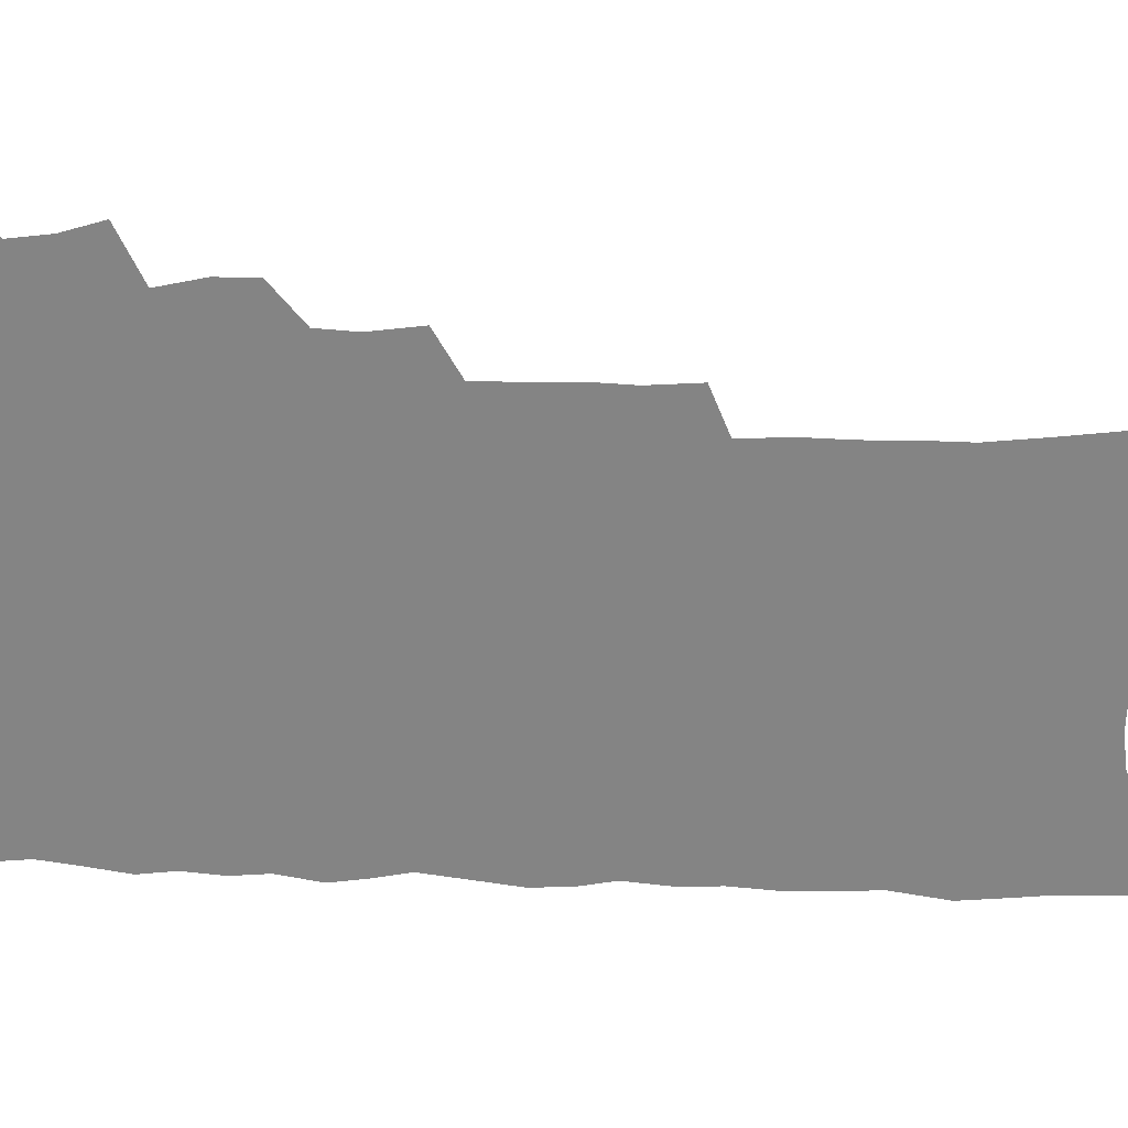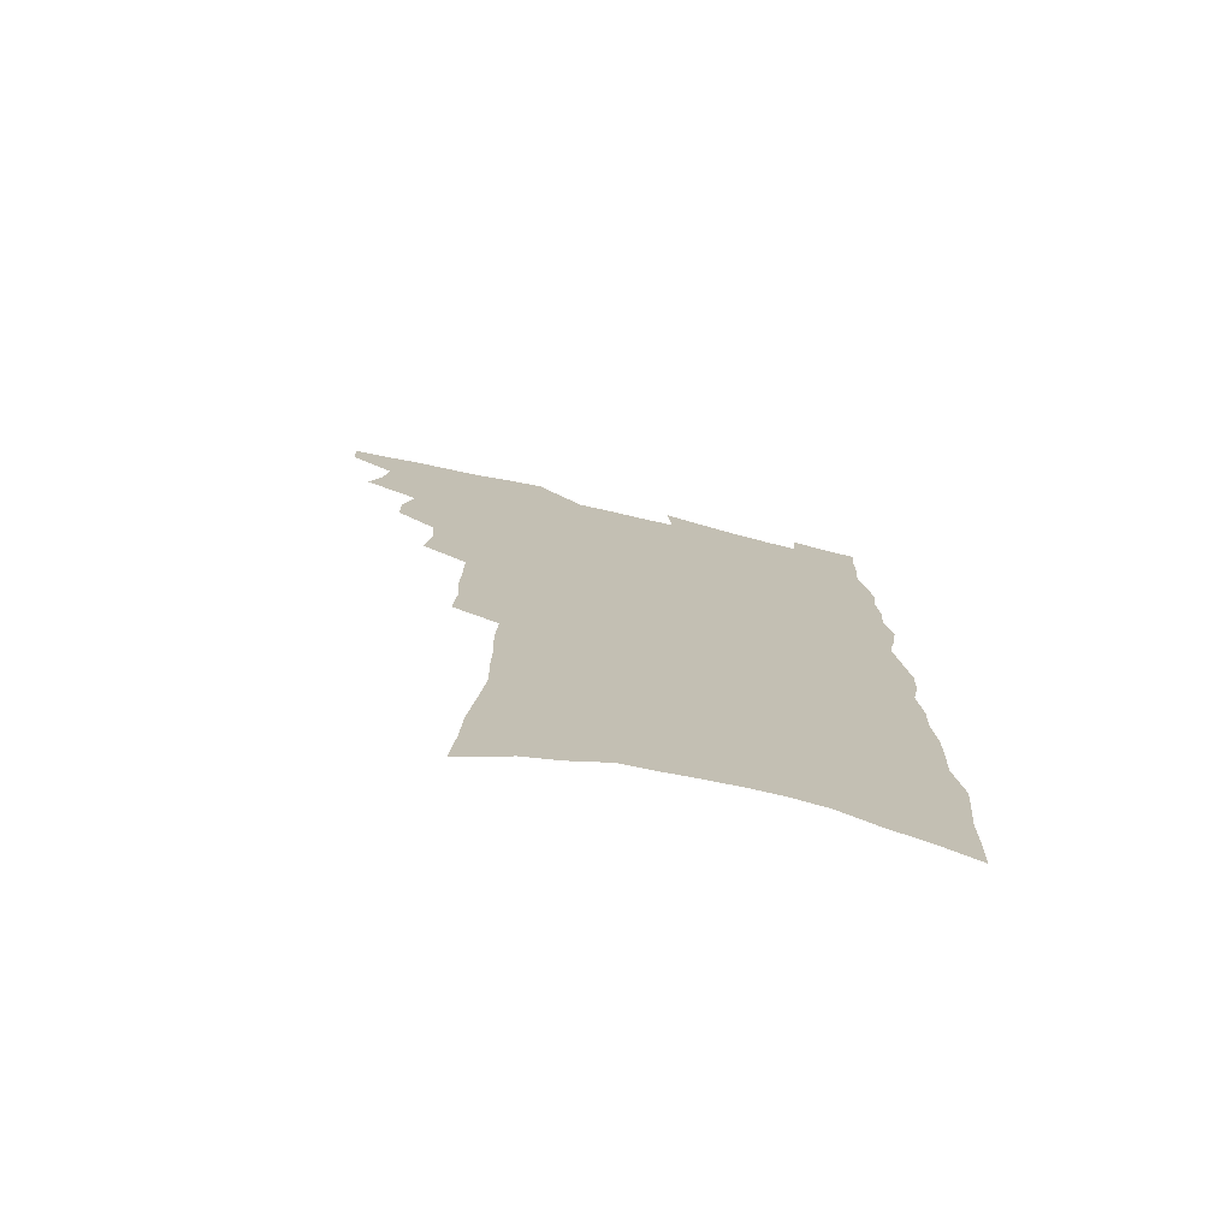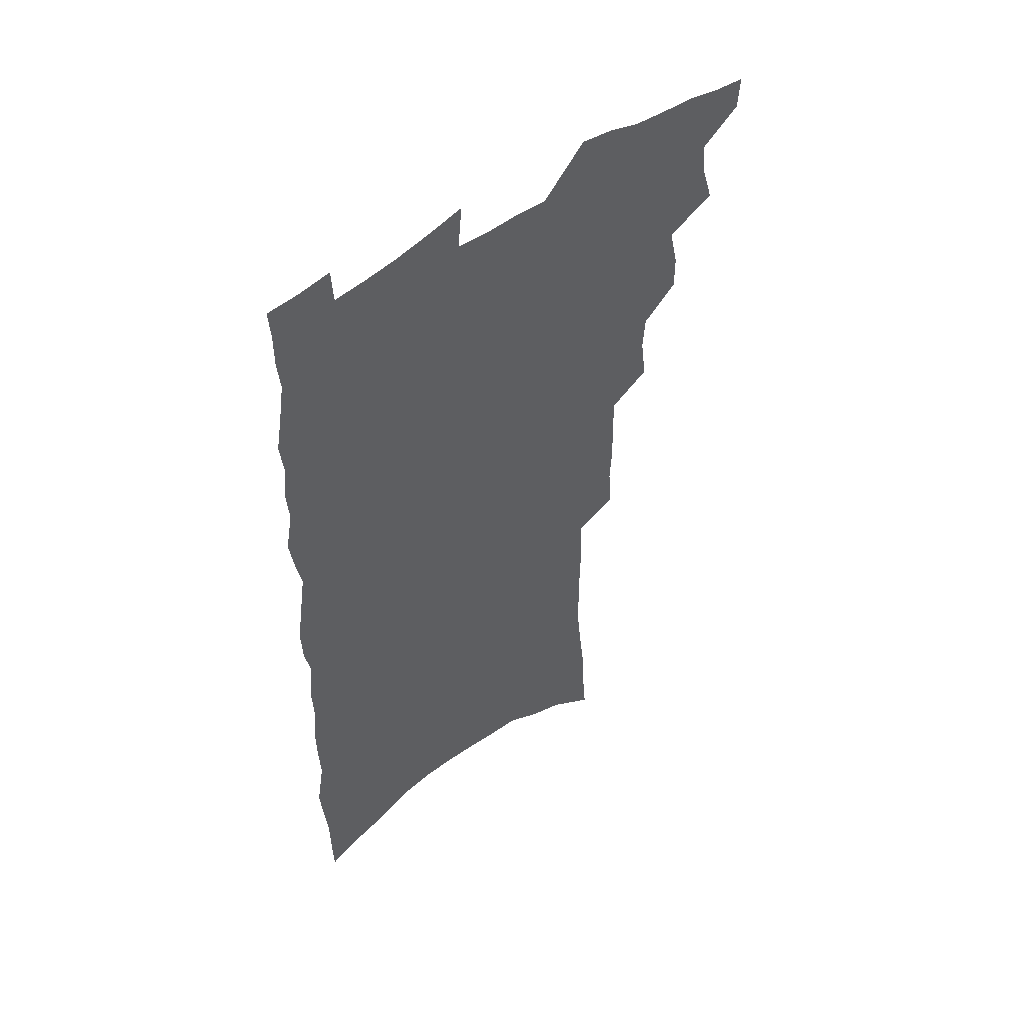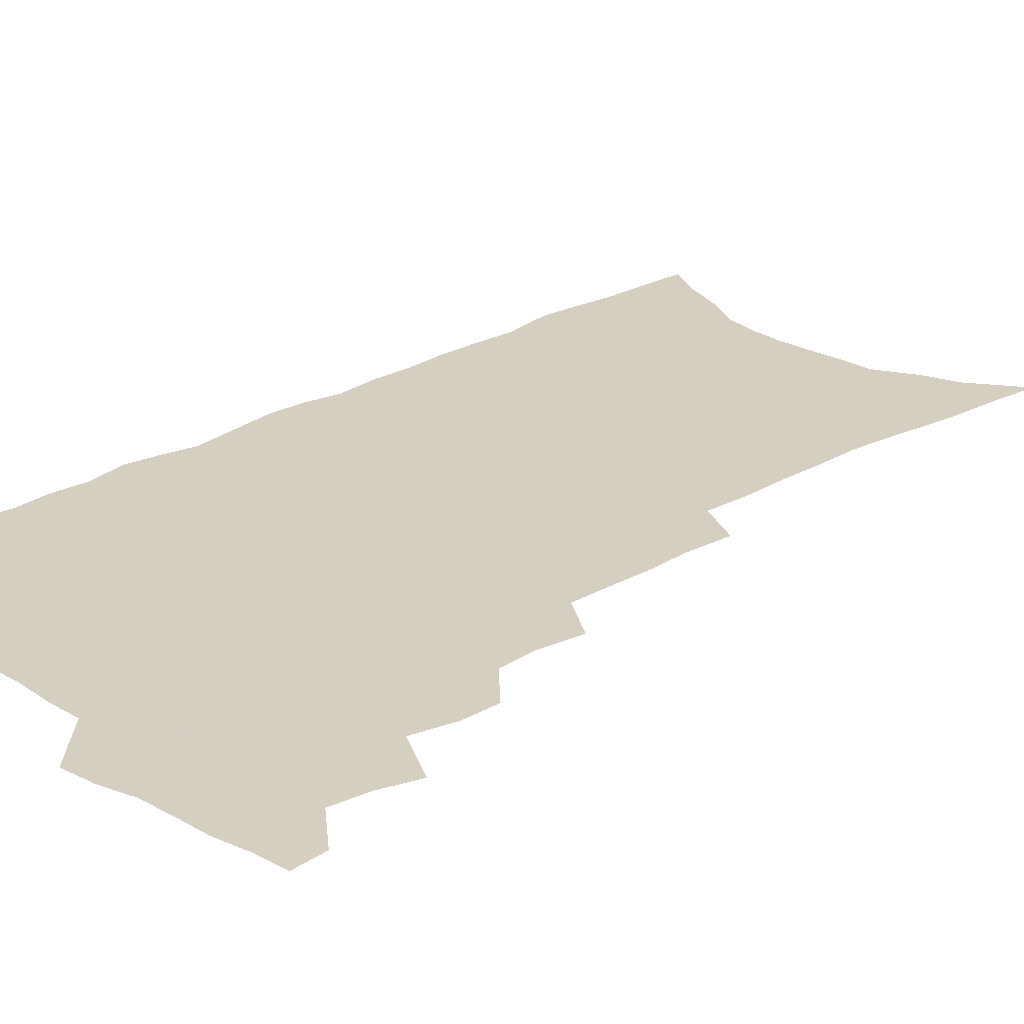
<metadata>
{"format":"obj","ext":"obj","renderer":"f3d","projection":"perspective","resolution":1024,"background":"white","views":[{"elev":-61.4,"azim":-91.2,"up":"+Z"},{"elev":-75.4,"azim":-13.3,"up":"+Y"},{"elev":52.4,"azim":140.7,"up":"+Y"},{"elev":25.9,"azim":-132.4,"up":"+Z"}]}
</metadata>
<code>
v 489 527.8 0
v 488.1 541.4 0
v 499.1 485.8 0
v 503.7 500.7 0
v 505.6 515.6 0
v 504.6 529.1 0
v 502 543.2 0
v 515.7 443.9 0
v 515.8 458.7 0
v 519.5 475.6 0
v 522.6 490.5 0
v 520 503.1 0
v 520.8 517 0
v 519.1 530.4 0
v 515.3 546.3 0
v 529.2 397.7 0
v 531.6 416.5 0
v 530.7 431.1 0
v 534.4 448.6 0
v 534.7 463.2 0
v 534.3 477.1 0
v 535.2 491.2 0
v 535.5 504.9 0
v 534.9 518.1 0
v 533.2 531.2 0
v 529.3 547.6 0
v 545.3 319 0
v 546.5 337.8 0
v 545.7 353.7 0
v 546.1 370.8 0
v 546.3 387.5 0
v 546.4 403.8 0
v 547.1 420 0
v 550.4 437.8 0
v 548.9 450.7 0
v 550.2 465.5 0
v 550.8 479.6 0
v 549.2 492.6 0
v 549.4 506 0
v 548.4 519.5 0
v 546.4 533.2 0
v 543.2 549.2 0
v 554.8 154.7 0
v 556.6 175.8 0
v 557.6 196 0
v 560.3 219.3 0
v 562.5 240.9 0
v 562.2 258.1 0
v 562.4 275.7 0
v 561.9 292.3 0
v 562.7 311.4 0
v 563.2 329.5 0
v 562.5 345.1 0
v 562.5 361.3 0
v 562.4 377.2 0
v 562.4 393.1 0
v 563.3 409.5 0
v 563.7 424.8 0
v 563.7 439.1 0
v 565.6 454.7 0
v 564.4 467.3 0
v 564.9 481 0
v 565.6 494.3 0
v 563.6 507.5 0
v 561.9 521.3 0
v 559.9 535.6 0
v 556.5 553.4 0
v 574.9 169.8 0
v 573 185.6 0
v 577.2 212.5 0
v 578.2 232.2 0
v 578.5 250.6 0
v 578.8 268.2 0
v 577.7 283.5 0
v 576.6 299 0
v 578.3 319.4 0
v 578.3 335.8 0
v 578 351.3 0
v 578.2 367.4 0
v 577.1 381.5 0
v 578 398.2 0
v 577.2 411.8 0
v 578.4 427.7 0
v 578 441.4 0
v 578.6 455.6 0
v 578.6 469 0
v 578.8 482.4 0
v 578.1 495.3 0
v 578.2 508.2 0
v 576.4 521.6 0
v 574.2 536.6 0
v 570.2 555.7 0
v 588.6 175.2 0
v 591.6 201 0
v 593.1 222.7 0
v 592.5 238.7 0
v 593.8 259.5 0
v 592.7 274 0
v 591.7 289 0
v 592.1 307.5 0
v 591.6 322.9 0
v 590.8 337.5 0
v 592.6 356.8 0
v 591.9 370.6 0
v 591.3 385.1 0
v 591.5 400.5 0
v 591.9 415.3 0
v 592.3 430 0
v 591.8 443.1 0
v 591.9 456.8 0
v 592.7 470.9 0
v 592.3 483.3 0
v 591.7 496.1 0
v 591.1 509.1 0
v 589.7 523 0
v 588.6 536.8 0
v 604.3 184.4 0
v 605.5 206.1 0
v 605.9 225.4 0
v 606 243.4 0
v 606 260.5 0
v 605.3 275.9 0
v 605.1 293.1 0
v 605 309.8 0
v 604.9 326.9 0
v 605.5 344.3 0
v 604.9 356.5 0
v 604.8 372.9 0
v 604.8 388.1 0
v 605.4 404 0
v 604.9 416.5 0
v 605.2 431 0
v 605 444.3 0
v 605 457.6 0
v 605.2 470.8 0
v 605.2 483.7 0
v 605.3 496.5 0
v 604.5 509.6 0
v 603.2 523.7 0
v 602.3 537.8 0
v 617.7 185.5 0
v 618.9 210.8 0
v 619 229.3 0
v 618.7 245.4 0
v 618.7 263.2 0
v 618.2 278.7 0
v 617.8 294.1 0
v 617.9 312.5 0
v 617.9 330.1 0
v 617.7 345.2 0
v 617.5 358.5 0
v 617.5 374.2 0
v 617.4 388.8 0
v 617.5 403.7 0
v 617.4 416.2 0
v 617.9 432 0
v 617.7 444.8 0
v 618 458.6 0
v 618.1 471.5 0
v 618 483.9 0
v 618.1 496.8 0
v 618.1 509.6 0
v 617.9 522.5 0
v 616.3 537.7 0
v 631.2 187.4 0
v 631.6 210.6 0
v 631.6 230 0
v 631.5 247.4 0
v 631.3 264.6 0
v 631 280.1 0
v 630.7 297.4 0
v 630.4 313.3 0
v 630.3 329.7 0
v 630.2 345 0
v 630.1 359.7 0
v 630 374.3 0
v 630 389.9 0
v 630 403.6 0
v 630.1 417.6 0
v 630.3 432.3 0
v 630.4 445.1 0
v 630.5 458.5 0
v 630.7 471.4 0
v 630.8 484 0
v 630.9 496.9 0
v 631 509.6 0
v 631 522.3 0
v 629.9 538.8 0
v 628 557.3 0
v 644.6 188.7 0
v 644.4 212 0
v 644.1 230.1 0
v 644.2 245.7 0
v 643.8 264.2 0
v 643.7 280.8 0
v 643.4 297.1 0
v 642.9 314.7 0
v 642.8 329.8 0
v 642.8 344.1 0
v 642.7 358.7 0
v 642.5 374.9 0
v 642.5 389.4 0
v 642.6 403.5 0
v 642.7 417.5 0
v 642.7 431.8 0
v 643 444.9 0
v 643.1 458.3 0
v 643.4 471.2 0
v 643.7 484.5 0
v 643.9 497 0
v 644 509.4 0
v 644.1 522.7 0
v 644.1 537.1 0
v 643.3 553.5 0
v 658.1 188.8 0
v 657.4 210.1 0
v 657.1 227.8 0
v 656.8 245.1 0
v 658.5 257.7 0
v 656.5 278.9 0
v 656.2 295.5 0
v 655.8 312 0
v 655.3 328.8 0
v 655.3 344 0
v 655.3 358.7 0
v 655.1 373.8 0
v 655.2 388.3 0
v 655.5 402 0
v 655.4 416.5 0
v 655.8 430.1 0
v 655.7 444 0
v 656.3 456.9 0
v 656.2 470.7 0
v 656.3 483.7 0
v 656.4 496.7 0
v 657 509.5 0
v 657.4 522.5 0
v 658 535.6 0
v 658 550.5 0
v 671.7 186.9 0
v 671.1 206.4 0
v 670 226.7 0
v 670.9 241.1 0
v 670.7 257.8 0
v 668.7 279.9 0
v 669.2 294 0
v 668.1 312.2 0
v 667.8 327.7 0
v 668 342.3 0
v 668.4 356.5 0
v 667.7 372.7 0
v 668.3 386.3 0
v 668.4 400.4 0
v 669.6 413.4 0
v 669.3 427.8 0
v 668.7 442.6 0
v 669.2 455.9 0
v 669.3 469.5 0
v 668.8 483.6 0
v 669.4 496.1 0
v 670 508.9 0
v 670.7 522 0
v 671.2 535.2 0
v 672 548.7 0
v 687 179.8 0
v 685.7 200.7 0
v 683.5 223.1 0
v 684.4 238.5 0
v 683.6 256.8 0
v 683.9 273.1 0
v 682.4 291.4 0
v 682.6 306.6 0
v 680.6 325 0
v 682.3 338.1 0
v 682.1 353.3 0
v 682.8 367.6 0
v 682 383.2 0
v 682.3 397.4 0
v 683 411.2 0
v 682.3 426.3 0
v 683.1 439.6 0
v 682.8 454.1 0
v 682.9 467.8 0
v 682.5 481.8 0
v 683.2 494.8 0
v 683.2 508.2 0
v 683.9 521.2 0
v 684.5 534.1 0
v 685.4 547.6 0
v 686.3 562.1 0
v 701.6 175.4 0
v 700.7 195.1 0
v 701 212.7 0
v 700.6 230.6 0
v 698.4 250.8 0
v 698.8 267.1 0
v 698.5 283.9 0
v 697.5 301 0
v 698 316.4 0
v 697.7 332.1 0
v 697.8 347.3 0
v 699.3 361.2 0
v 698.5 377.1 0
v 697.6 392.8 0
v 697.6 407.6 0
v 696.9 422.9 0
v 696.5 437.5 0
v 698.4 450.6 0
v 698.1 464.9 0
v 695.9 480.2 0
v 697.6 492.9 0
v 697.4 506.8 0
v 697.1 520.5 0
v 697.5 533.3 0
v 699 546.8 0
v 699.9 560.2 0
v 717.4 168.2 0
v 717.9 185.6 0
v 718.1 203.3 0
v 719.5 219.1 0
v 720.9 235.3 0
v 717.3 256.6 0
v 718.1 272.3 0
v 718.4 288.5 0
v 716.9 306.2 0
v 717.4 321.6 0
v 715.5 339.1 0
v 718 352.6 0
v 718.7 367.5 0
v 716.2 385 0
v 713.7 402.5 0
v 716.3 415.7 0
v 718.2 429.5 0
v 715.2 446.3 0
v 716.3 459.9 0
v 714.8 475.2 0
v 716.4 488.5 0
v 713.7 504.1 0
v 711.3 519.6 0
v 712.6 532.8 0
v 712.5 546.2 0
v 713.4 559.5 0
f 5 6 1
f 1 6 2
f 6 7 2
f 10 11 3
f 3 11 4
f 11 12 4
f 4 12 5
f 12 13 5
f 5 13 6
f 13 14 6
f 6 14 7
f 14 15 7
f 18 19 8
f 8 19 9
f 19 20 9
f 9 20 10
f 20 21 10
f 10 21 11
f 21 22 11
f 11 22 12
f 22 23 12
f 12 23 13
f 23 24 13
f 13 24 14
f 24 25 14
f 14 25 15
f 25 26 15
f 31 32 16
f 16 32 17
f 32 33 17
f 17 33 18
f 33 34 18
f 18 34 19
f 34 35 19
f 19 35 20
f 35 36 20
f 20 36 21
f 36 37 21
f 21 37 22
f 37 38 22
f 22 38 23
f 38 39 23
f 23 39 24
f 39 40 24
f 24 40 25
f 40 41 25
f 25 41 26
f 41 42 26
f 51 52 27
f 27 52 28
f 52 53 28
f 28 53 29
f 53 54 29
f 29 54 30
f 54 55 30
f 30 55 31
f 55 56 31
f 31 56 32
f 56 57 32
f 32 57 33
f 57 58 33
f 33 58 34
f 58 59 34
f 34 59 35
f 59 60 35
f 35 60 36
f 60 61 36
f 36 61 37
f 61 62 37
f 37 62 38
f 62 63 38
f 38 63 39
f 63 64 39
f 39 64 40
f 64 65 40
f 40 65 41
f 65 66 41
f 41 66 42
f 66 67 42
f 43 68 44
f 68 69 44
f 44 69 45
f 69 70 45
f 45 70 46
f 70 71 46
f 46 71 47
f 71 72 47
f 47 72 48
f 72 73 48
f 48 73 49
f 73 74 49
f 49 74 50
f 74 75 50
f 50 75 51
f 75 76 51
f 51 76 52
f 76 77 52
f 52 77 53
f 77 78 53
f 53 78 54
f 78 79 54
f 54 79 55
f 79 80 55
f 55 80 56
f 80 81 56
f 56 81 57
f 81 82 57
f 57 82 58
f 82 83 58
f 58 83 59
f 83 84 59
f 59 84 60
f 84 85 60
f 60 85 61
f 85 86 61
f 61 86 62
f 86 87 62
f 62 87 63
f 87 88 63
f 63 88 64
f 88 89 64
f 64 89 65
f 89 90 65
f 65 90 66
f 90 91 66
f 66 91 67
f 91 92 67
f 68 93 69
f 93 94 69
f 69 94 70
f 94 95 70
f 70 95 71
f 95 96 71
f 71 96 72
f 96 97 72
f 72 97 73
f 97 98 73
f 73 98 74
f 98 99 74
f 74 99 75
f 99 100 75
f 75 100 76
f 100 101 76
f 76 101 77
f 101 102 77
f 77 102 78
f 102 103 78
f 78 103 79
f 103 104 79
f 79 104 80
f 104 105 80
f 80 105 81
f 105 106 81
f 81 106 82
f 106 107 82
f 82 107 83
f 107 108 83
f 83 108 84
f 108 109 84
f 84 109 85
f 109 110 85
f 85 110 86
f 110 111 86
f 86 111 87
f 111 112 87
f 87 112 88
f 112 113 88
f 88 113 89
f 113 114 89
f 89 114 90
f 114 115 90
f 90 115 91
f 115 116 91
f 91 116 92
f 93 117 94
f 117 118 94
f 94 118 95
f 118 119 95
f 95 119 96
f 119 120 96
f 96 120 97
f 120 121 97
f 97 121 98
f 121 122 98
f 98 122 99
f 122 123 99
f 99 123 100
f 123 124 100
f 100 124 101
f 124 125 101
f 101 125 102
f 125 126 102
f 102 126 103
f 126 127 103
f 103 127 104
f 127 128 104
f 104 128 105
f 128 129 105
f 105 129 106
f 129 130 106
f 106 130 107
f 130 131 107
f 107 131 108
f 131 132 108
f 108 132 109
f 132 133 109
f 109 133 110
f 133 134 110
f 110 134 111
f 134 135 111
f 111 135 112
f 135 136 112
f 112 136 113
f 136 137 113
f 113 137 114
f 137 138 114
f 114 138 115
f 138 139 115
f 115 139 116
f 139 140 116
f 117 141 118
f 141 142 118
f 118 142 119
f 142 143 119
f 119 143 120
f 143 144 120
f 120 144 121
f 144 145 121
f 121 145 122
f 145 146 122
f 122 146 123
f 146 147 123
f 123 147 124
f 147 148 124
f 124 148 125
f 148 149 125
f 125 149 126
f 149 150 126
f 126 150 127
f 150 151 127
f 127 151 128
f 151 152 128
f 128 152 129
f 152 153 129
f 129 153 130
f 153 154 130
f 130 154 131
f 154 155 131
f 131 155 132
f 155 156 132
f 132 156 133
f 156 157 133
f 133 157 134
f 157 158 134
f 134 158 135
f 158 159 135
f 135 159 136
f 159 160 136
f 136 160 137
f 160 161 137
f 137 161 138
f 161 162 138
f 138 162 139
f 162 163 139
f 139 163 140
f 163 164 140
f 141 165 142
f 165 166 142
f 142 166 143
f 166 167 143
f 143 167 144
f 167 168 144
f 144 168 145
f 168 169 145
f 145 169 146
f 169 170 146
f 146 170 147
f 170 171 147
f 147 171 148
f 171 172 148
f 148 172 149
f 172 173 149
f 149 173 150
f 173 174 150
f 150 174 151
f 174 175 151
f 151 175 152
f 175 176 152
f 152 176 153
f 176 177 153
f 153 177 154
f 177 178 154
f 154 178 155
f 178 179 155
f 155 179 156
f 179 180 156
f 156 180 157
f 180 181 157
f 157 181 158
f 181 182 158
f 158 182 159
f 182 183 159
f 159 183 160
f 183 184 160
f 160 184 161
f 184 185 161
f 161 185 162
f 185 186 162
f 162 186 163
f 186 187 163
f 163 187 164
f 187 188 164
f 165 190 166
f 190 191 166
f 166 191 167
f 191 192 167
f 167 192 168
f 192 193 168
f 168 193 169
f 193 194 169
f 169 194 170
f 194 195 170
f 170 195 171
f 195 196 171
f 171 196 172
f 196 197 172
f 172 197 173
f 197 198 173
f 173 198 174
f 198 199 174
f 174 199 175
f 199 200 175
f 175 200 176
f 200 201 176
f 176 201 177
f 201 202 177
f 177 202 178
f 202 203 178
f 178 203 179
f 203 204 179
f 179 204 180
f 204 205 180
f 180 205 181
f 205 206 181
f 181 206 182
f 206 207 182
f 182 207 183
f 207 208 183
f 183 208 184
f 208 209 184
f 184 209 185
f 209 210 185
f 185 210 186
f 210 211 186
f 186 211 187
f 211 212 187
f 187 212 188
f 212 213 188
f 188 213 189
f 213 214 189
f 190 215 191
f 215 216 191
f 191 216 192
f 216 217 192
f 192 217 193
f 217 218 193
f 193 218 194
f 218 219 194
f 194 219 195
f 219 220 195
f 195 220 196
f 220 221 196
f 196 221 197
f 221 222 197
f 197 222 198
f 222 223 198
f 198 223 199
f 223 224 199
f 199 224 200
f 224 225 200
f 200 225 201
f 225 226 201
f 201 226 202
f 226 227 202
f 202 227 203
f 227 228 203
f 203 228 204
f 228 229 204
f 204 229 205
f 229 230 205
f 205 230 206
f 230 231 206
f 206 231 207
f 231 232 207
f 207 232 208
f 232 233 208
f 208 233 209
f 233 234 209
f 209 234 210
f 234 235 210
f 210 235 211
f 235 236 211
f 211 236 212
f 236 237 212
f 212 237 213
f 237 238 213
f 213 238 214
f 238 239 214
f 215 240 216
f 240 241 216
f 216 241 217
f 241 242 217
f 217 242 218
f 242 243 218
f 218 243 219
f 243 244 219
f 219 244 220
f 244 245 220
f 220 245 221
f 245 246 221
f 221 246 222
f 246 247 222
f 222 247 223
f 247 248 223
f 223 248 224
f 248 249 224
f 224 249 225
f 249 250 225
f 225 250 226
f 250 251 226
f 226 251 227
f 251 252 227
f 227 252 228
f 252 253 228
f 228 253 229
f 253 254 229
f 229 254 230
f 254 255 230
f 230 255 231
f 255 256 231
f 231 256 232
f 256 257 232
f 232 257 233
f 257 258 233
f 233 258 234
f 258 259 234
f 234 259 235
f 259 260 235
f 235 260 236
f 260 261 236
f 236 261 237
f 261 262 237
f 237 262 238
f 262 263 238
f 238 263 239
f 263 264 239
f 240 265 241
f 265 266 241
f 241 266 242
f 266 267 242
f 242 267 243
f 267 268 243
f 243 268 244
f 268 269 244
f 244 269 245
f 269 270 245
f 245 270 246
f 270 271 246
f 246 271 247
f 271 272 247
f 247 272 248
f 272 273 248
f 248 273 249
f 273 274 249
f 249 274 250
f 274 275 250
f 250 275 251
f 275 276 251
f 251 276 252
f 276 277 252
f 252 277 253
f 277 278 253
f 253 278 254
f 278 279 254
f 254 279 255
f 279 280 255
f 255 280 256
f 280 281 256
f 256 281 257
f 281 282 257
f 257 282 258
f 282 283 258
f 258 283 259
f 283 284 259
f 259 284 260
f 284 285 260
f 260 285 261
f 285 286 261
f 261 286 262
f 286 287 262
f 262 287 263
f 287 288 263
f 263 288 264
f 288 289 264
f 265 291 266
f 291 292 266
f 266 292 267
f 292 293 267
f 267 293 268
f 293 294 268
f 268 294 269
f 294 295 269
f 269 295 270
f 295 296 270
f 270 296 271
f 296 297 271
f 271 297 272
f 297 298 272
f 272 298 273
f 298 299 273
f 273 299 274
f 299 300 274
f 274 300 275
f 300 301 275
f 275 301 276
f 301 302 276
f 276 302 277
f 302 303 277
f 277 303 278
f 303 304 278
f 278 304 279
f 304 305 279
f 279 305 280
f 305 306 280
f 280 306 281
f 306 307 281
f 281 307 282
f 307 308 282
f 282 308 283
f 308 309 283
f 283 309 284
f 309 310 284
f 284 310 285
f 310 311 285
f 285 311 286
f 311 312 286
f 286 312 287
f 312 313 287
f 287 313 288
f 313 314 288
f 288 314 289
f 314 315 289
f 289 315 290
f 315 316 290
f 291 317 292
f 317 318 292
f 292 318 293
f 318 319 293
f 293 319 294
f 319 320 294
f 294 320 295
f 320 321 295
f 295 321 296
f 321 322 296
f 296 322 297
f 322 323 297
f 297 323 298
f 323 324 298
f 298 324 299
f 324 325 299
f 299 325 300
f 325 326 300
f 300 326 301
f 326 327 301
f 301 327 302
f 327 328 302
f 302 328 303
f 328 329 303
f 303 329 304
f 329 330 304
f 304 330 305
f 330 331 305
f 305 331 306
f 331 332 306
f 306 332 307
f 332 333 307
f 307 333 308
f 333 334 308
f 308 334 309
f 334 335 309
f 309 335 310
f 335 336 310
f 310 336 311
f 336 337 311
f 311 337 312
f 337 338 312
f 312 338 313
f 338 339 313
f 313 339 314
f 339 340 314
f 314 340 315
f 340 341 315
f 315 341 316
f 341 342 316

</code>
